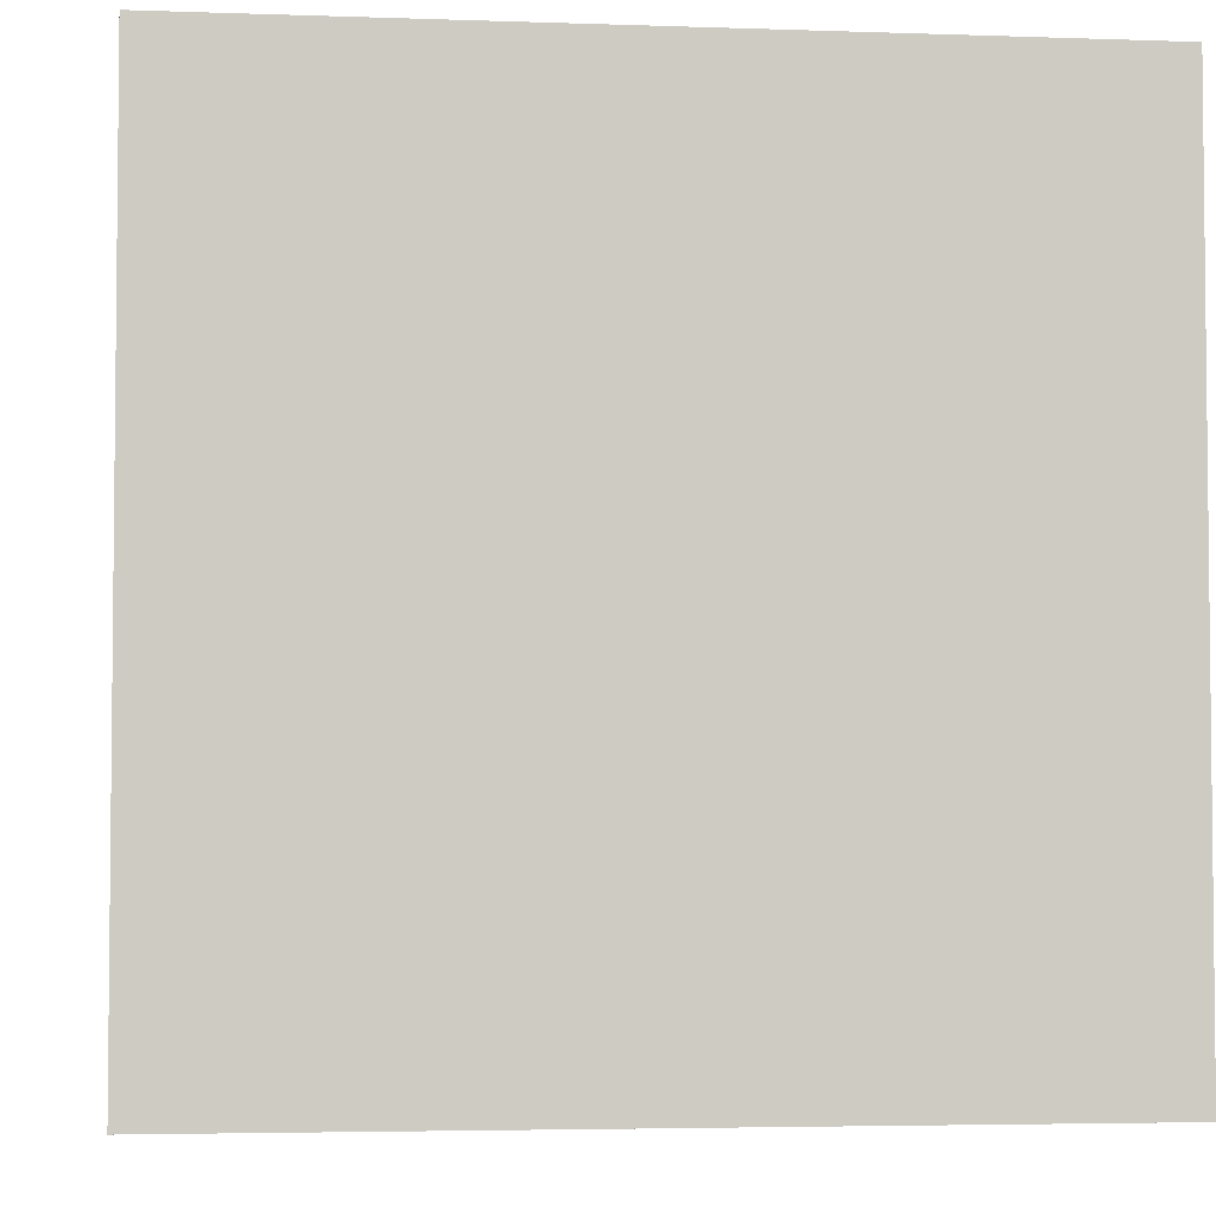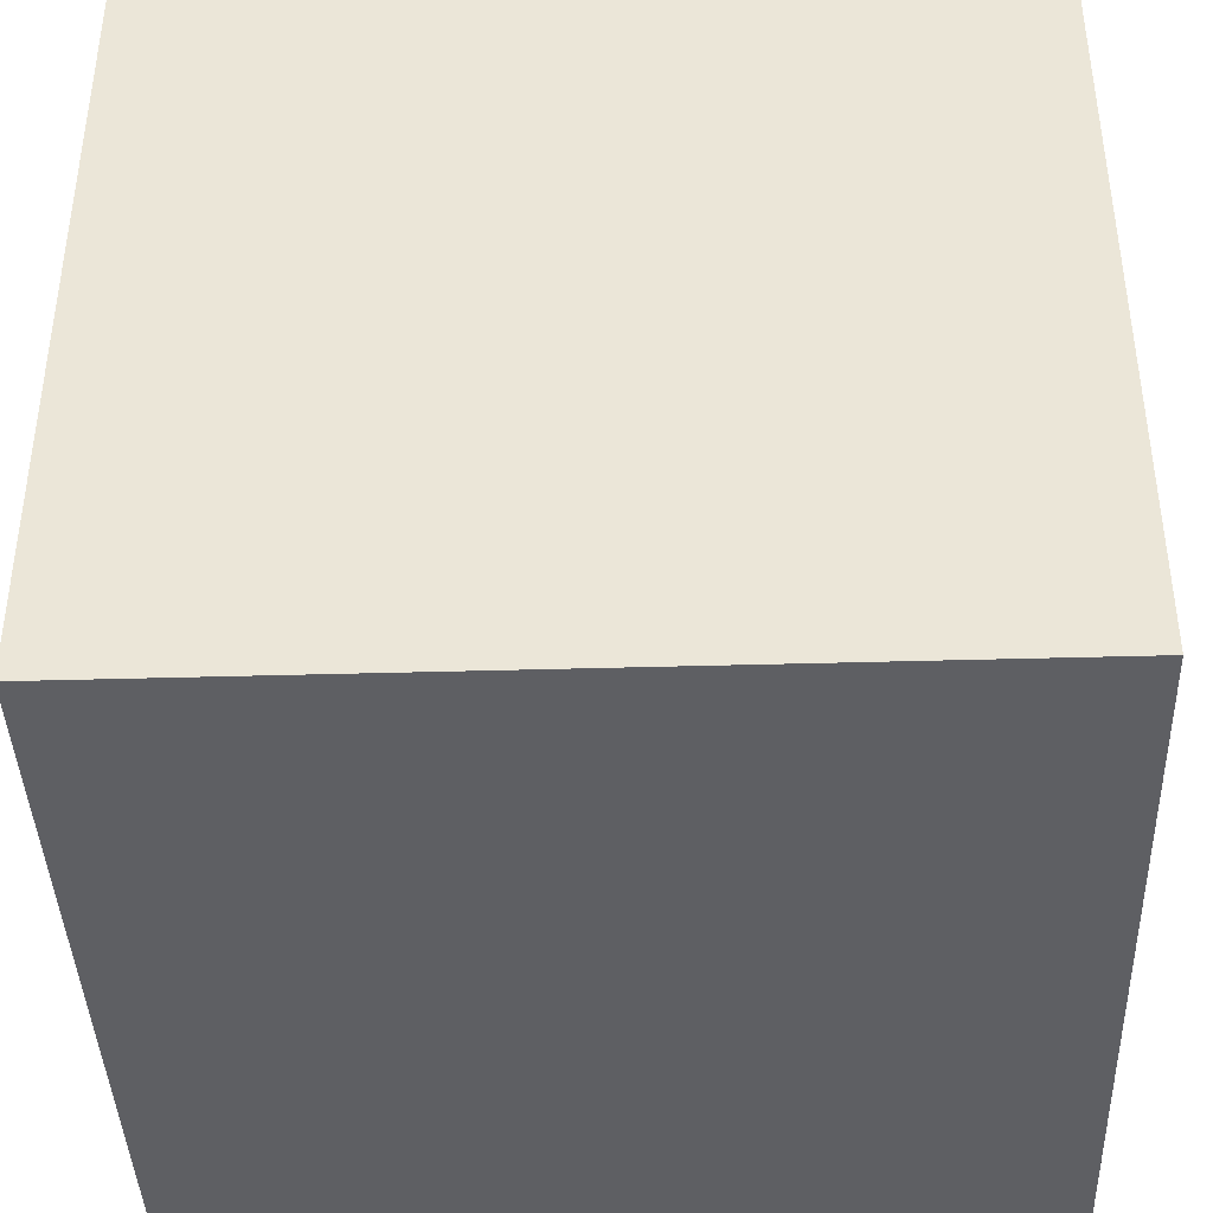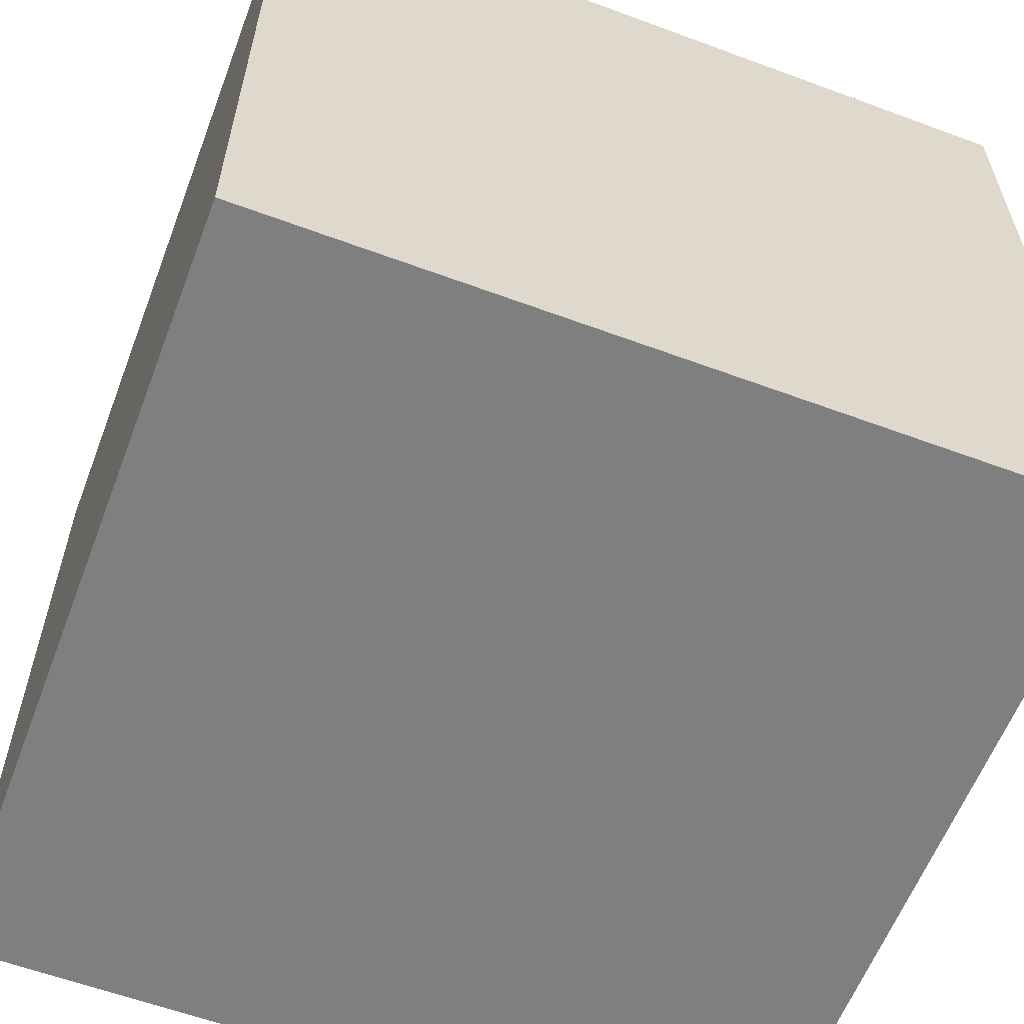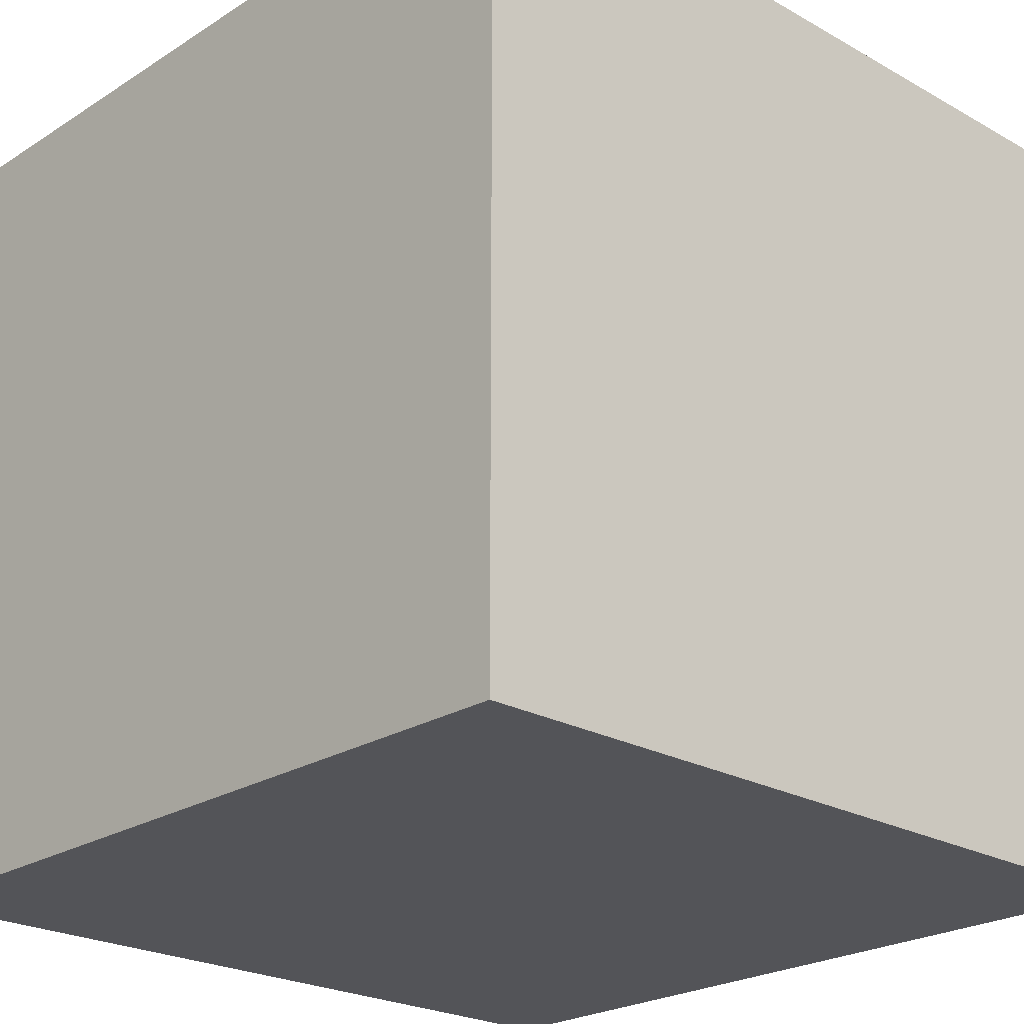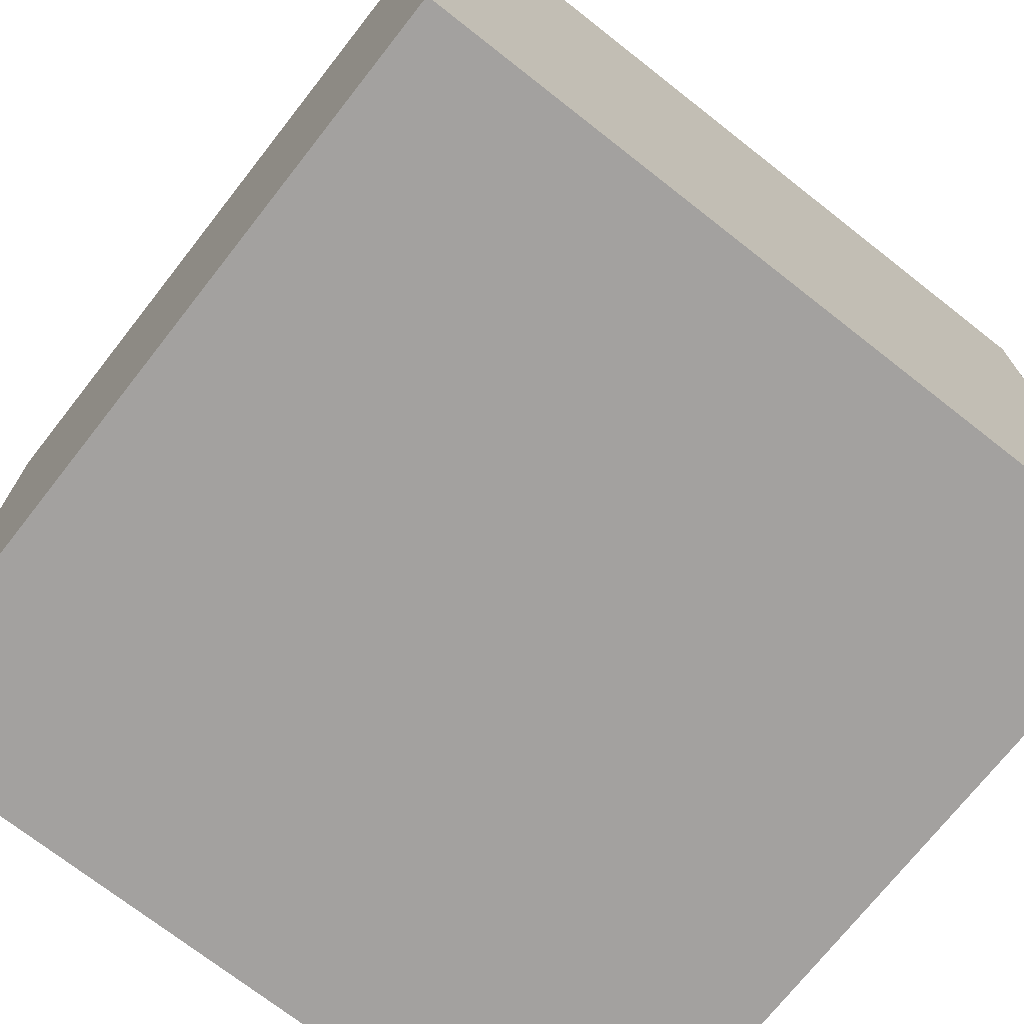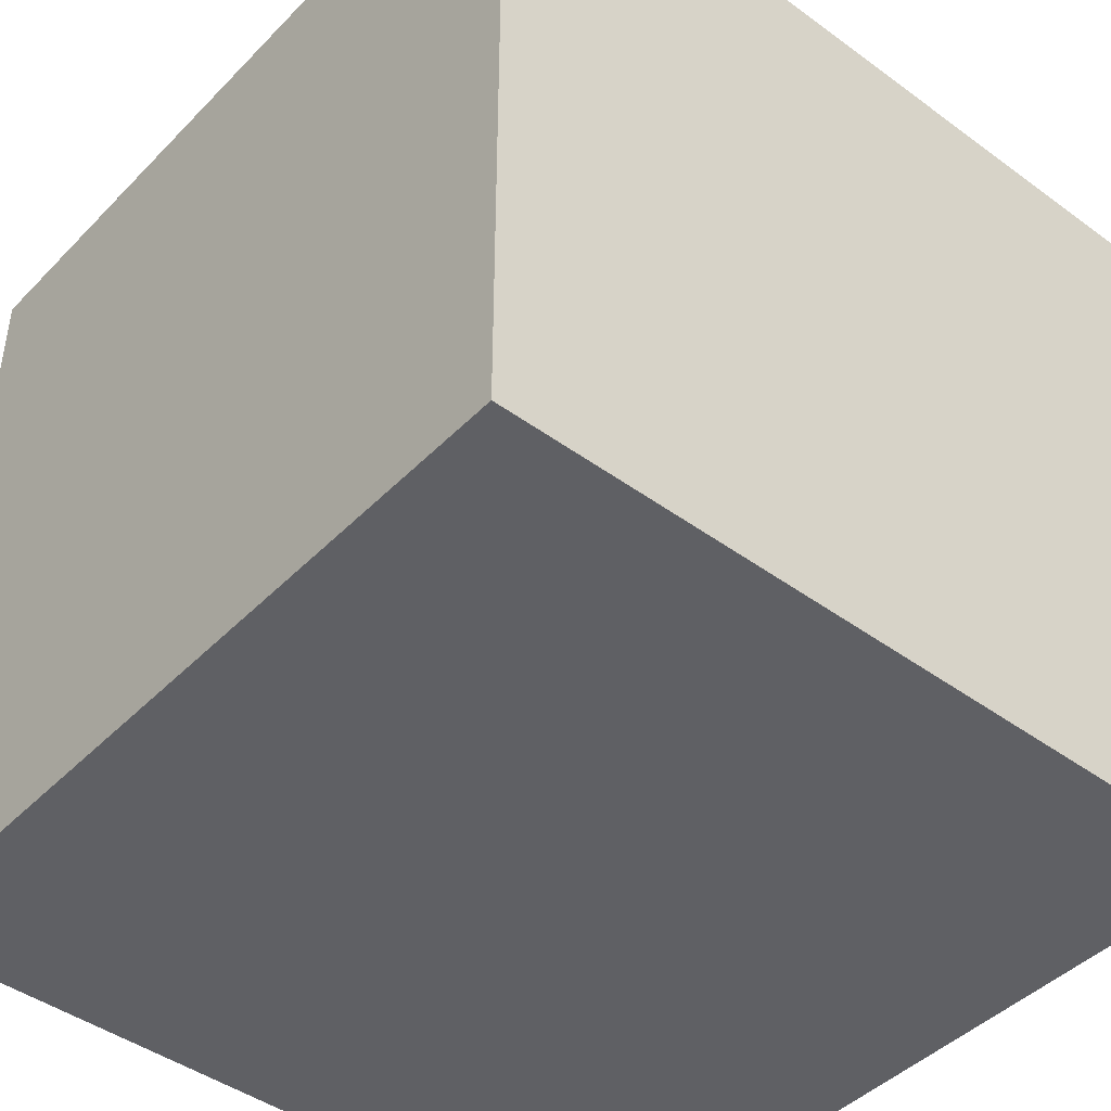
<metadata>
{"format":"obj","ext":"obj","renderer":"f3d","projection":"perspective","resolution":1024,"background":"white","views":[{"elev":-3.9,"azim":173.3,"up":"+Z"},{"elev":-40.8,"azim":92.0,"up":"+Z"},{"elev":-59.9,"azim":-110.8,"up":"+Z"},{"elev":-23.5,"azim":46.7,"up":"+Z"},{"elev":-72.3,"azim":51.9,"up":"+Z"},{"elev":-44.3,"azim":-130.5,"up":"+Y"}]}
</metadata>
<code>
g building2
v -4 0 4
v -4 0 2
v -4 0 -0
v -4 0 -3
v -4 0 -4
v -4 1 4
v -4 1 2
v -4 1 -0
v -4 1 -3
v -4 2 3
v -4 2 -0
v -4 2 -2
v -4 2 -4
v -4 3 3
v -4 3 -0
v -4 3 -2
v -4 3 -4
v -4 4 4
v -4 4 -4
v -4 5 4
v -4 5 -4
v -4 6 4
v -4 6 2
v -4 6 -0
v -4 6 -3
v -4 7 4
v -4 7 2
v -4 7 -0
v -4 7 -3
v -4 8 4
v -4 8 -4
v 4 0 4
v 4 0 2
v 4 0 1
v 4 0 -0
v 4 0 -4
v 4 1 4
v 4 1 2
v 4 1 1
v 4 1 -0
v 4 2 3
v 4 2 1
v 4 2 -0
v 4 2 -3
v 4 3 3
v 4 3 1
v 4 3 -0
v 4 3 -3
v 4 4 4
v 4 4 -4
v 4 5 4
v 4 5 -4
v 4 6 4
v 4 6 2
v 4 6 1
v 4 6 -0
v 4 7 4
v 4 7 2
v 4 7 1
v 4 7 -0
v 4 8 4
v 4 8 -4
v -4 0 4
v -4 1 4
v -4 4 4
v -4 5 4
v -4 6 4
v -4 7 4
v -4 8 4
v -2 0 4
v -2 1 4
v -2 2 4
v -2 3 4
v 0 6 4
v 0 7 4
v 1 0 4
v 1 1 4
v 1 2 4
v 1 3 4
v 2 6 4
v 2 7 4
v 4 0 4
v 4 1 4
v 4 4 4
v 4 5 4
v 4 6 4
v 4 7 4
v 4 8 4
v -4 0 -4
v -4 2 -4
v -4 3 -4
v -4 4 -4
v -4 5 -4
v -4 8 -4
v -3 0 -4
v -3 1 -4
v -3 6 -4
v -3 7 -4
v -2 2 -4
v -2 3 -4
v -1 6 -4
v -1 7 -4
v 0 0 -4
v 0 1 -4
v 0 2 -4
v 0 3 -4
v 0 6 -4
v 0 7 -4
v 3 2 -4
v 3 3 -4
v 3 6 -4
v 3 7 -4
v 4 0 -4
v 4 4 -4
v 4 5 -4
v 4 8 -4
v -4 0 4
v -2 0 4
v 1 0 4
v 4 0 4
v -3 0 3
v -2 0 3
v 1 0 3
v 3 0 3
v -4 0 2
v -3 0 2
v 3 0 2
v 4 0 2
v 3 0 1
v 4 0 1
v -4 0 -0
v -3 0 -0
v 3 0 -0
v 4 0 -0
v -4 0 -3
v -3 0 -3
v 0 0 -3
v -4 0 -4
v -3 0 -4
v 0 0 -4
v 4 0 -4
v -4 8 4
v 4 8 4
v -4 8 -4
v 4 8 -4
f 6 2 1
f 7 3 2
f 7 2 6
f 8 4 3
f 8 3 7
f 9 5 4
f 9 4 8
f 10 8 7
f 10 7 6
f 10 9 8
f 11 9 10
f 12 9 11
f 13 5 9
f 13 9 12
f 14 10 6
f 14 11 10
f 15 12 11
f 15 11 14
f 16 13 12
f 16 12 15
f 17 13 16
f 18 14 6
f 18 15 14
f 18 17 16
f 18 16 15
f 19 17 18
f 20 19 18
f 21 19 20
f 22 21 20
f 23 21 22
f 24 21 23
f 25 21 24
f 26 23 22
f 27 24 23
f 27 23 26
f 28 25 24
f 28 24 27
f 29 21 25
f 29 25 28
f 30 28 27
f 30 27 26
f 30 29 28
f 31 21 29
f 31 29 30
f 32 33 37
f 33 34 38
f 37 33 38
f 34 35 39
f 38 34 39
f 35 36 40
f 39 35 40
f 38 39 41
f 37 38 41
f 39 40 41
f 41 40 42
f 40 36 43
f 42 40 43
f 43 36 44
f 41 42 45
f 37 41 45
f 42 43 46
f 45 42 46
f 43 44 47
f 46 43 47
f 44 36 48
f 47 44 48
f 46 47 49
f 45 46 49
f 47 48 49
f 37 45 49
f 48 36 50
f 49 48 50
f 49 50 51
f 51 50 52
f 51 52 53
f 53 52 54
f 54 52 55
f 55 52 56
f 53 54 57
f 54 55 58
f 57 54 58
f 55 56 59
f 58 55 59
f 56 52 60
f 59 56 60
f 58 59 61
f 57 58 61
f 59 60 61
f 60 52 62
f 61 60 62
f 70 64 63
f 71 65 64
f 71 64 70
f 72 65 71
f 73 65 72
f 74 67 66
f 74 68 67
f 75 69 68
f 75 68 74
f 76 71 70
f 76 72 71
f 77 72 76
f 78 73 72
f 78 72 77
f 79 65 73
f 79 73 78
f 80 74 66
f 80 75 74
f 81 69 75
f 81 75 80
f 82 77 76
f 83 78 77
f 83 77 82
f 83 79 78
f 84 65 79
f 84 79 83
f 84 66 65
f 85 80 66
f 85 66 84
f 86 81 80
f 86 80 85
f 87 69 81
f 87 81 86
f 88 69 87
f 89 90 95
f 95 90 96
f 93 94 97
f 97 94 98
f 96 90 99
f 90 91 99
f 91 92 100
f 99 91 100
f 97 98 101
f 93 97 101
f 98 94 102
f 101 98 102
f 95 96 103
f 96 99 104
f 103 96 104
f 99 100 104
f 104 100 105
f 100 92 106
f 105 100 106
f 93 101 107
f 101 102 107
f 102 94 108
f 107 102 108
f 104 105 109
f 105 106 109
f 103 104 109
f 106 92 110
f 109 106 110
f 93 107 111
f 107 108 111
f 108 94 112
f 111 108 112
f 103 109 113
f 109 110 113
f 92 93 114
f 113 110 114
f 110 92 114
f 93 111 115
f 114 93 115
f 111 112 115
f 112 94 116
f 115 112 116
f 121 118 117
f 122 119 118
f 122 118 121
f 123 120 119
f 123 119 122
f 124 120 123
f 125 121 117
f 126 122 121
f 126 121 125
f 126 123 122
f 126 124 123
f 127 120 124
f 127 124 126
f 128 120 127
f 129 126 125
f 129 127 126
f 129 128 127
f 130 128 129
f 131 129 125
f 132 129 131
f 133 130 129
f 133 129 132
f 134 130 133
f 135 132 131
f 136 133 132
f 136 132 135
f 136 134 133
f 137 134 136
f 138 136 135
f 139 137 136
f 139 136 138
f 140 134 137
f 140 137 139
f 141 134 140
f 142 143 144
f 144 143 145

</code>
